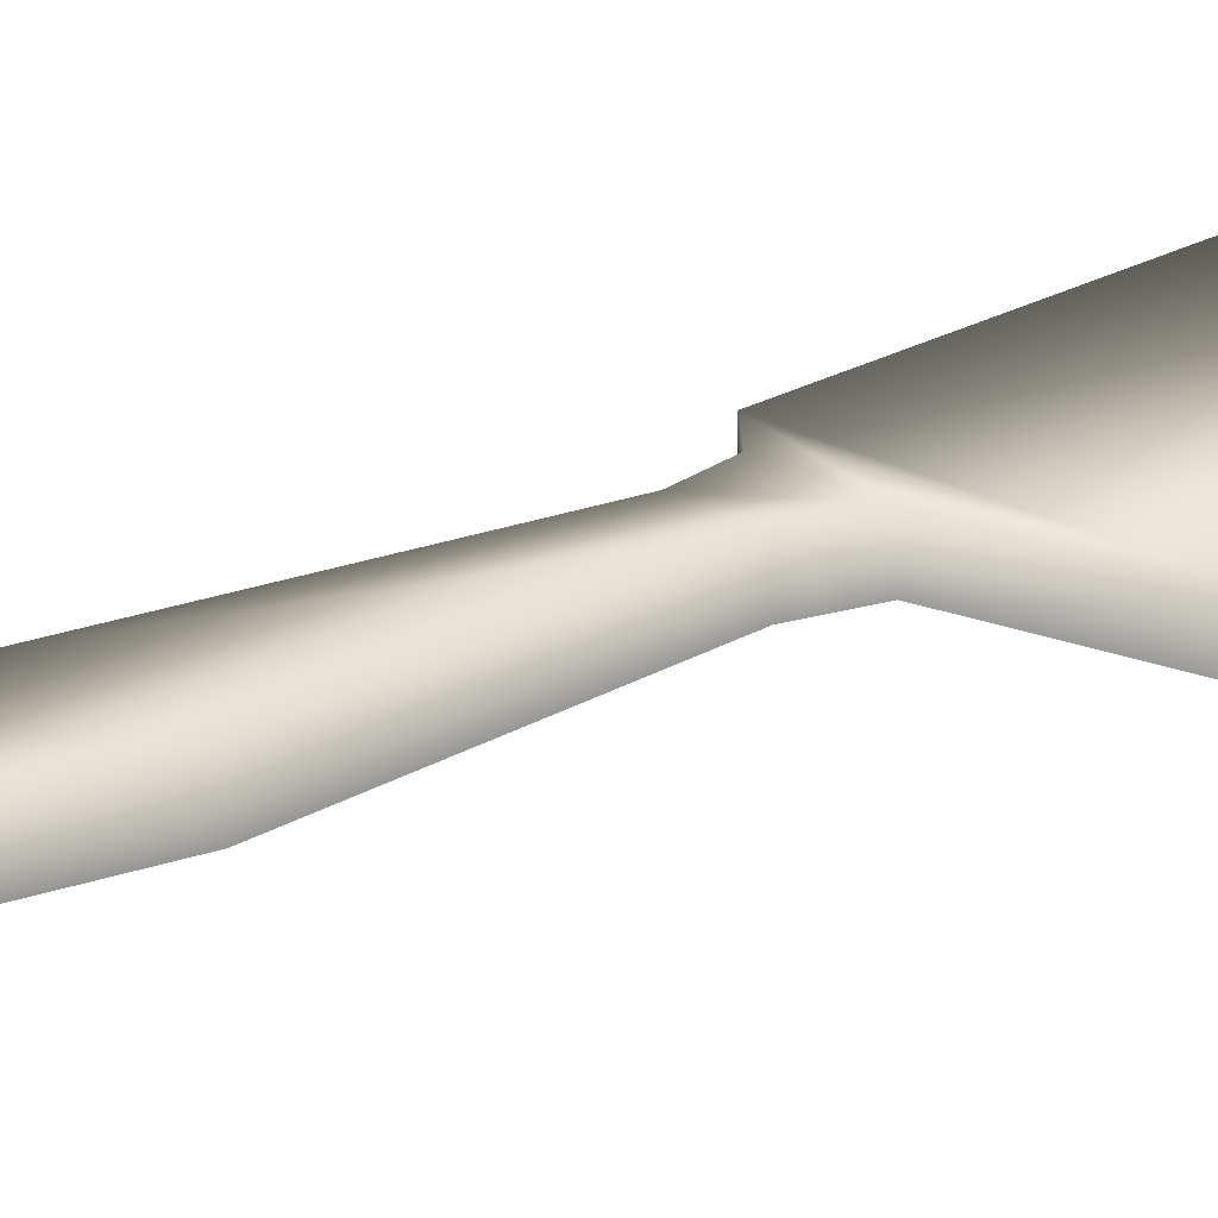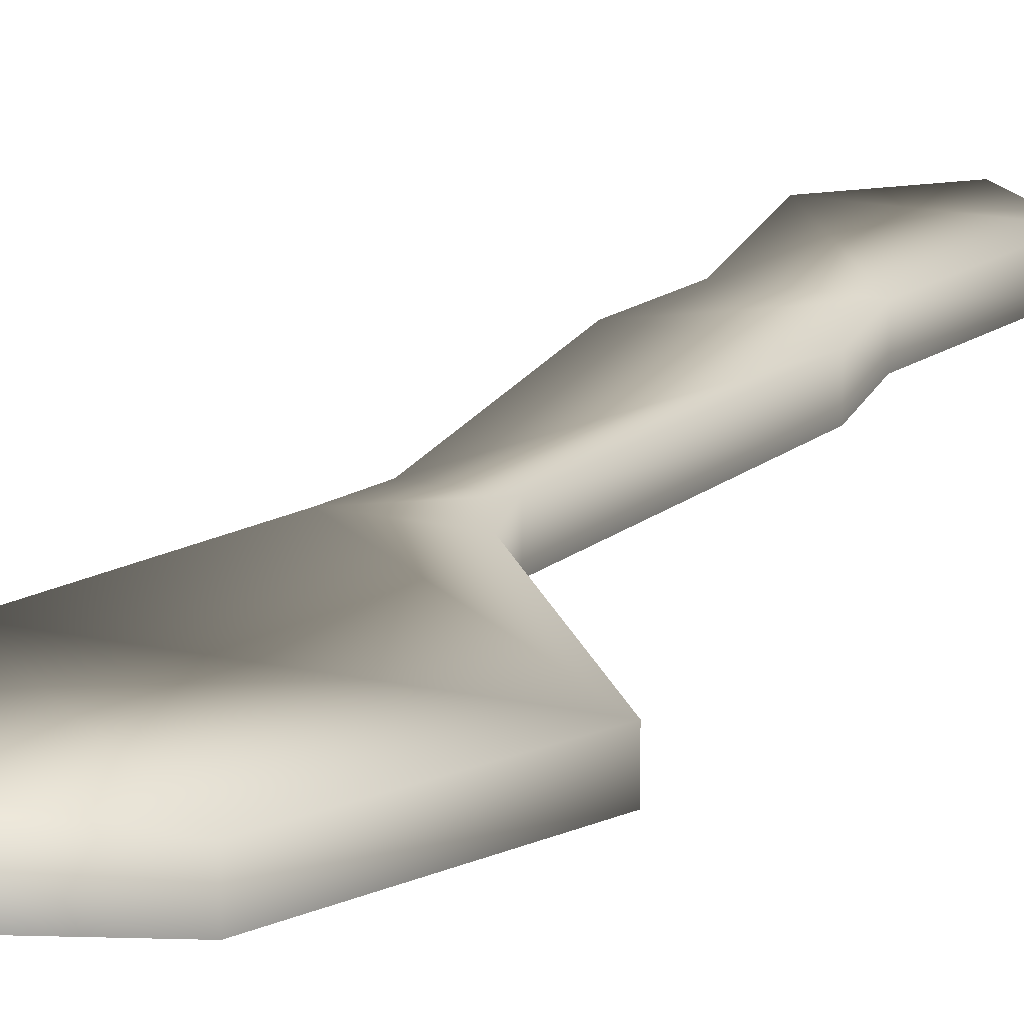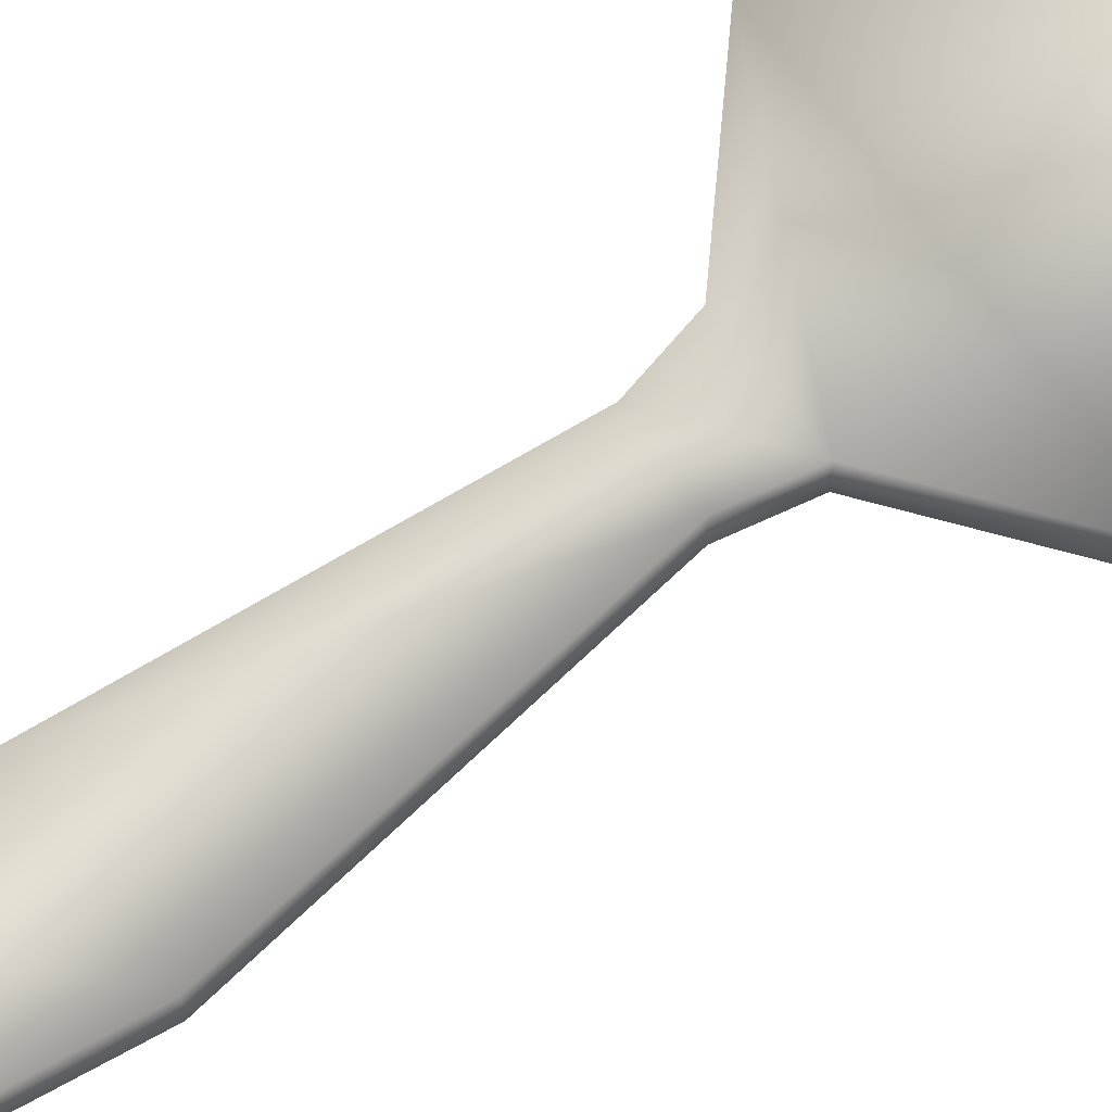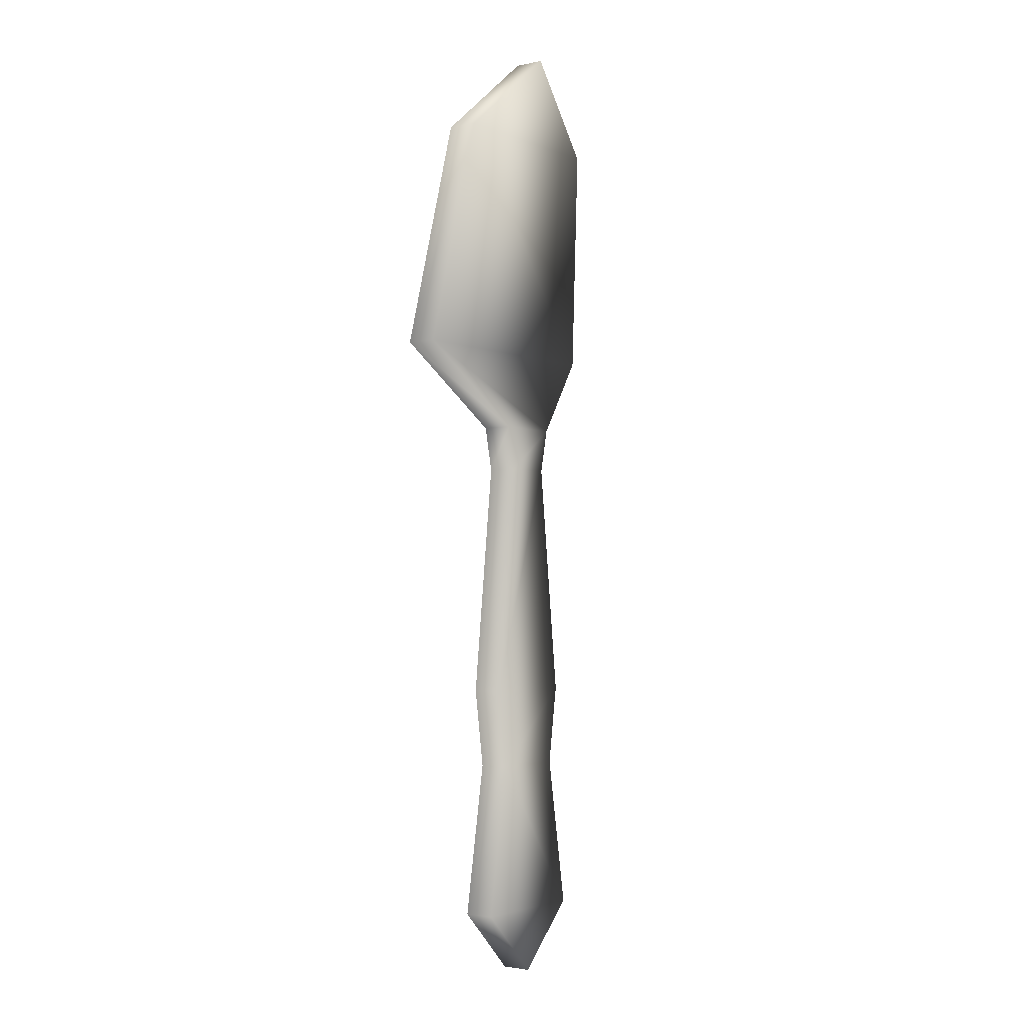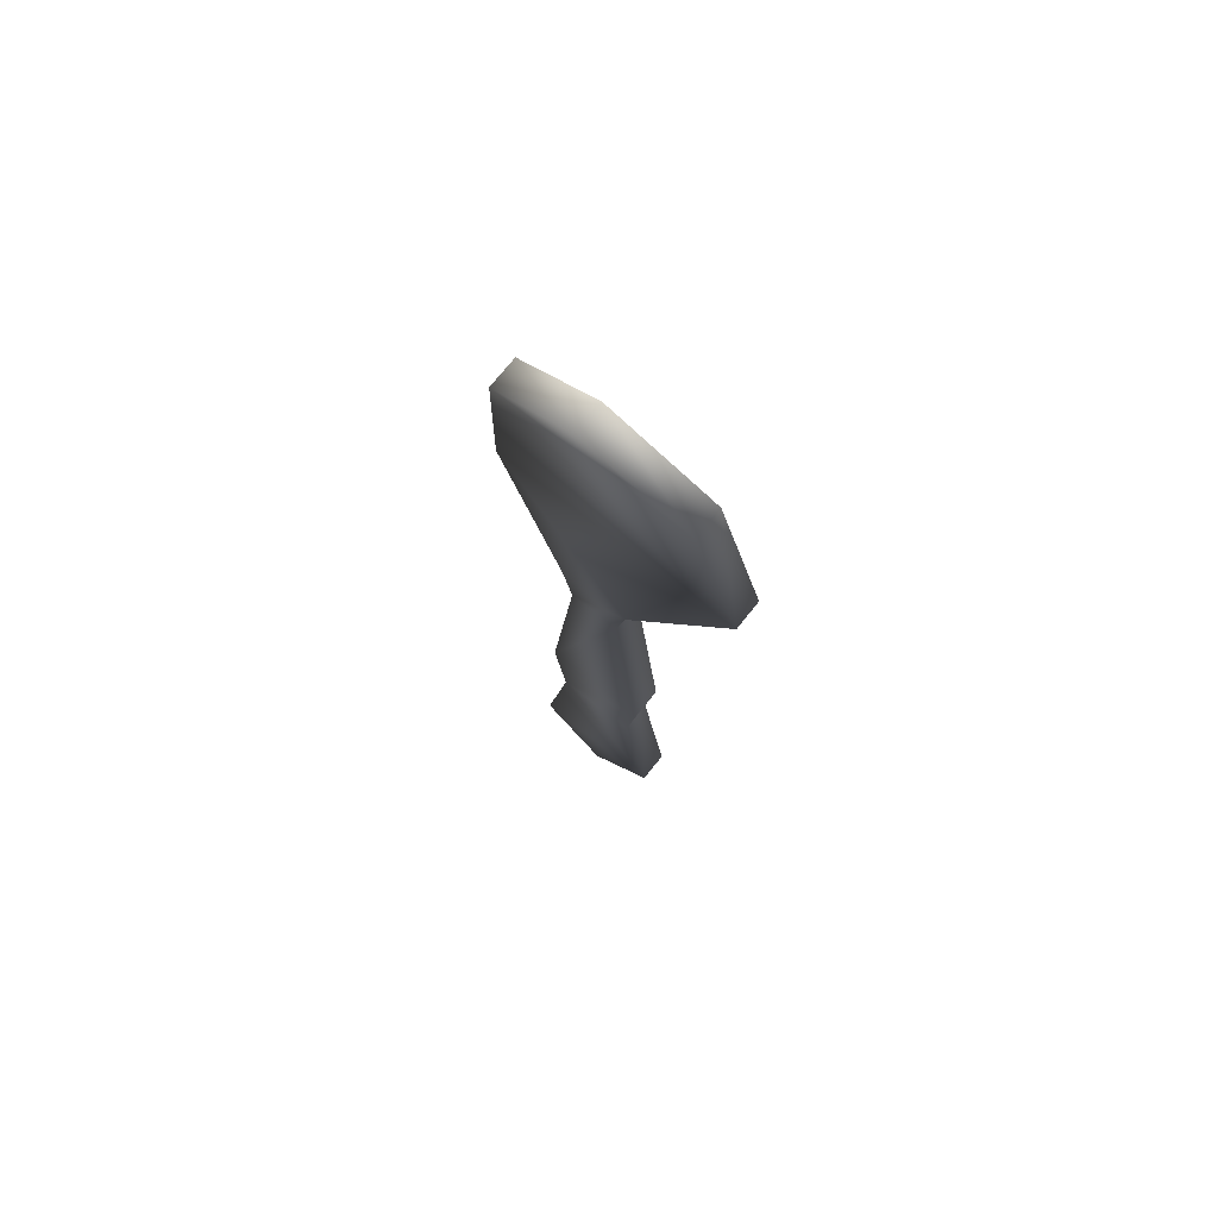
<metadata>
{"format":"obj","ext":"obj","renderer":"f3d","projection":"perspective","resolution":1024,"background":"white","views":[{"elev":20.4,"azim":-132.1,"up":"+Y"},{"elev":16.5,"azim":25.2,"up":"+Y"},{"elev":70.9,"azim":-127.2,"up":"+Y"},{"elev":-2.7,"azim":126.2,"up":"+Z"},{"elev":72.2,"azim":-141.7,"up":"+Z"}]}
</metadata>
<code>
g febg_shop_001_spoon_01
v -0.02016 -0.005546 0.05159
v -0.07417 -0.004367 0.1008
v -0.07417 -0.0223 0.1008
v -0.05574 -0.005546 0.2335
v -0.05574 0.01239 0.2335
v 1.788e-07 0.004367 0.2834
v 1.788e-07 0.0223 0.2834
v 0.05574 -0.005546 0.2335
v 0.05574 0.01239 0.2335
v 0.07417 -0.0223 0.1008
v 0.07417 -0.004367 0.1008
v -0.02016 0.01239 0.05159
v 0.02016 0.01239 0.05159
v 0.02016 -0.005546 0.05159
v 0.01445 -0.005546 0.02597
v 0.01445 0.01239 0.02597
v 0.03015 -0.005546 -0.1108
v -0.01445 0.01239 0.02597
v -0.01445 -0.005546 0.02597
v 0.03015 0.01239 -0.1108
v 0.02317 -0.005546 -0.1572
v -0.03015 0.01239 -0.1108
v -0.03015 -0.005546 -0.1108
v 0.02317 0.01239 -0.1572
v 0.03833 -0.005546 -0.2457
v -0.02317 0.01239 -0.1572
v -0.02317 -0.005546 -0.1572
v -0.03833 0.01239 -0.2457
v -0.03833 -0.005546 -0.2457
v 0.03833 0.01239 -0.2457
v 1.788e-07 -0.005546 -0.2834
v 1.788e-07 0.01239 -0.2834
g febg_shop_001_spoon_01_0
f 3 2 1
f 2 3 4
f 5 2 4
f 5 4 6
f 7 5 6
f 6 8 7
f 7 9 5
f 8 9 7
f 5 9 2
f 8 10 9
f 9 11 2
f 10 11 9
f 2 12 1
f 2 11 12
f 11 10 13
f 11 13 12
f 10 14 13
f 13 14 15
f 16 13 15
f 13 16 12
f 16 15 17
f 12 18 1
f 16 18 12
f 18 19 1
f 20 16 17
f 16 20 18
f 20 17 21
f 18 22 19
f 20 22 18
f 22 23 19
f 24 20 21
f 20 24 22
f 24 21 25
f 22 26 23
f 24 26 22
f 26 27 23
f 26 28 27
f 26 24 28
f 28 29 27
f 30 24 25
f 24 30 28
f 25 31 30
f 32 31 29
f 28 32 29
f 30 32 28
f 31 32 30

</code>
